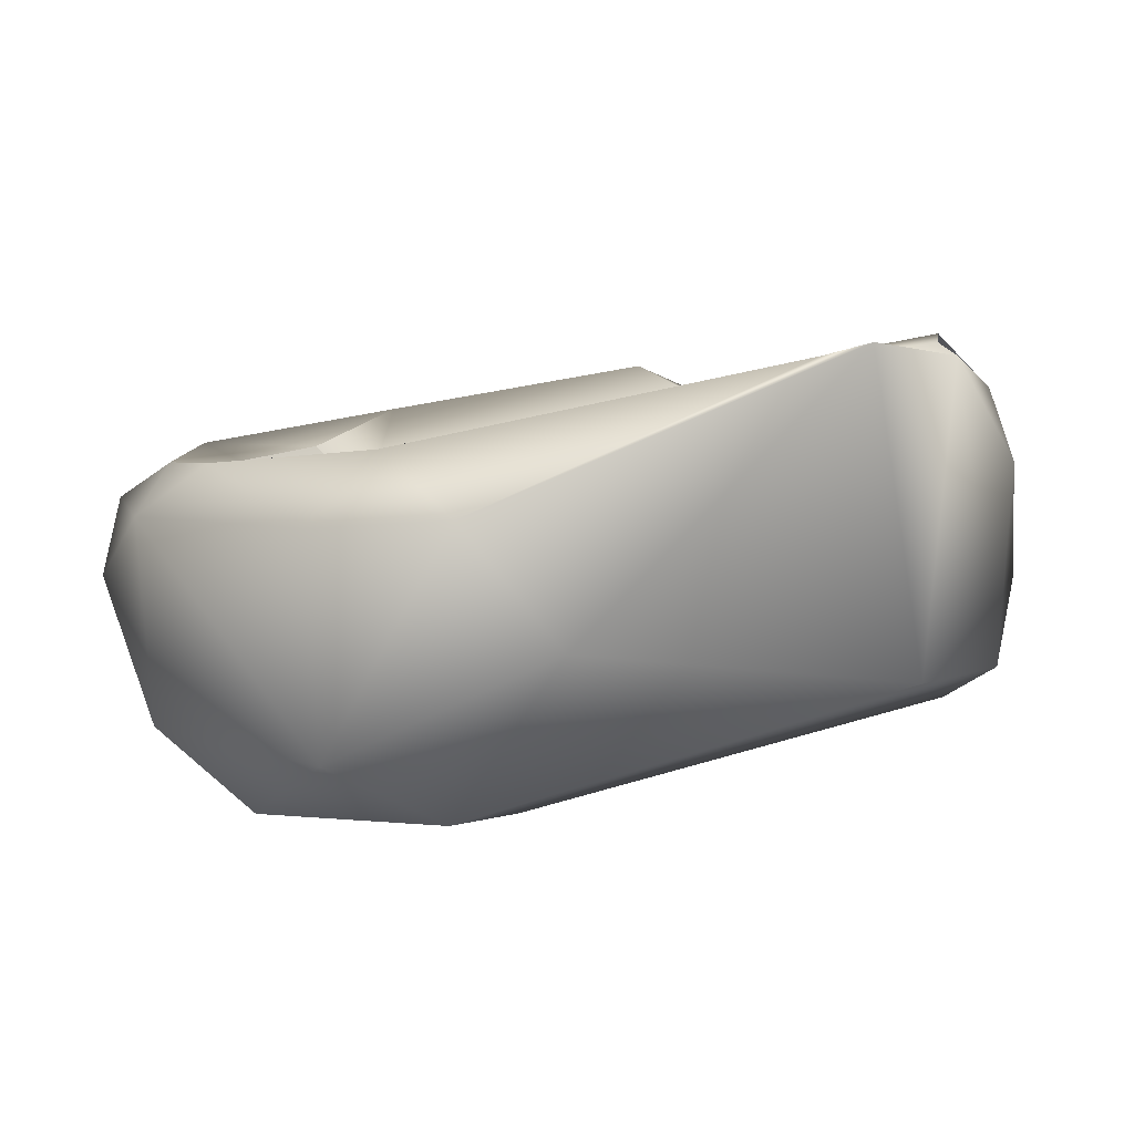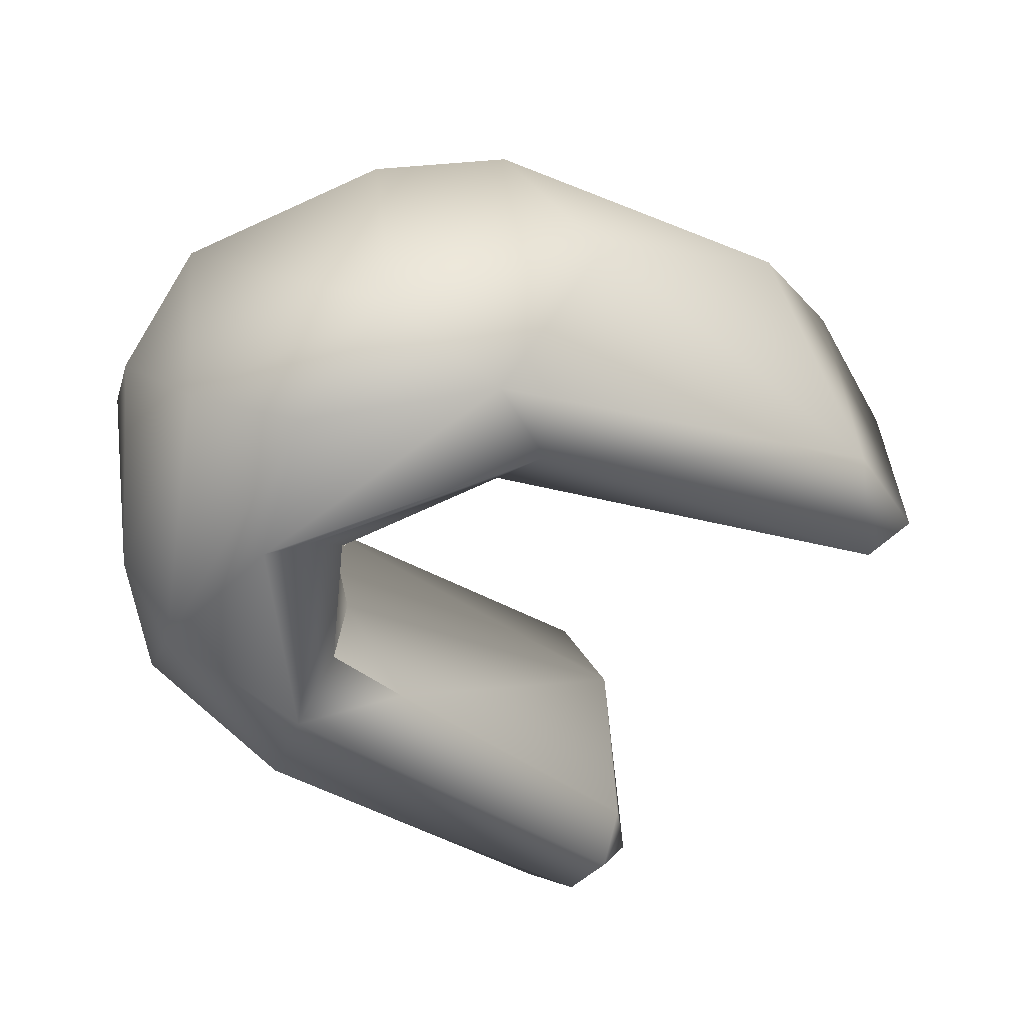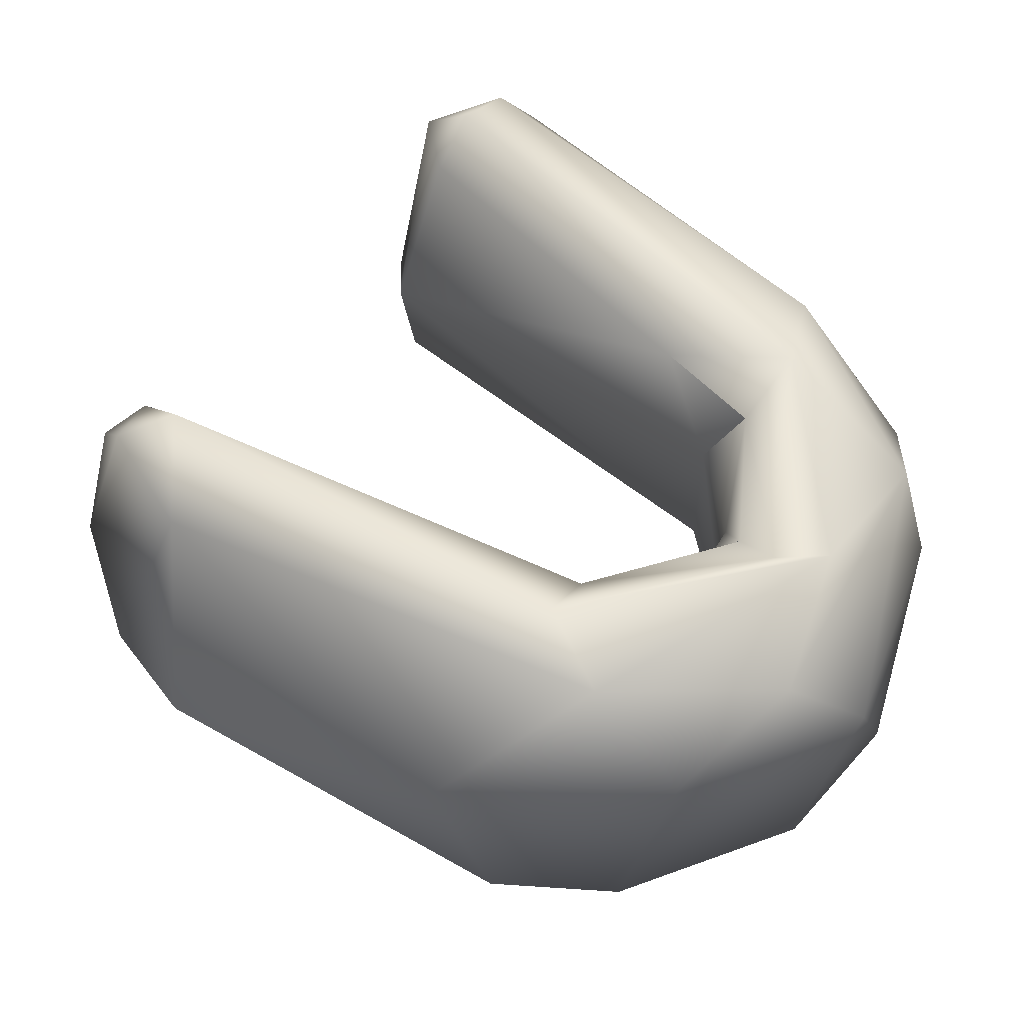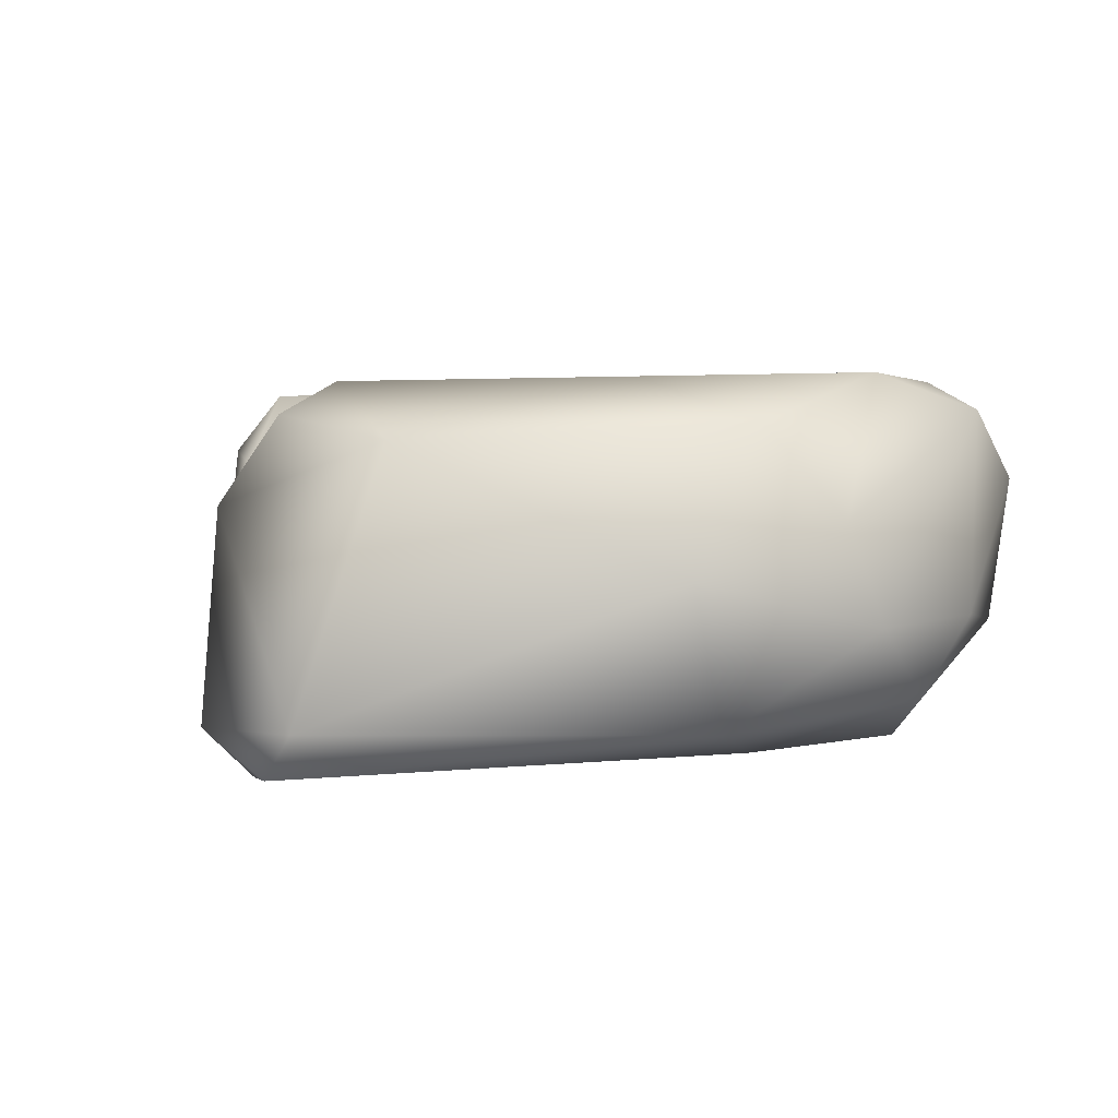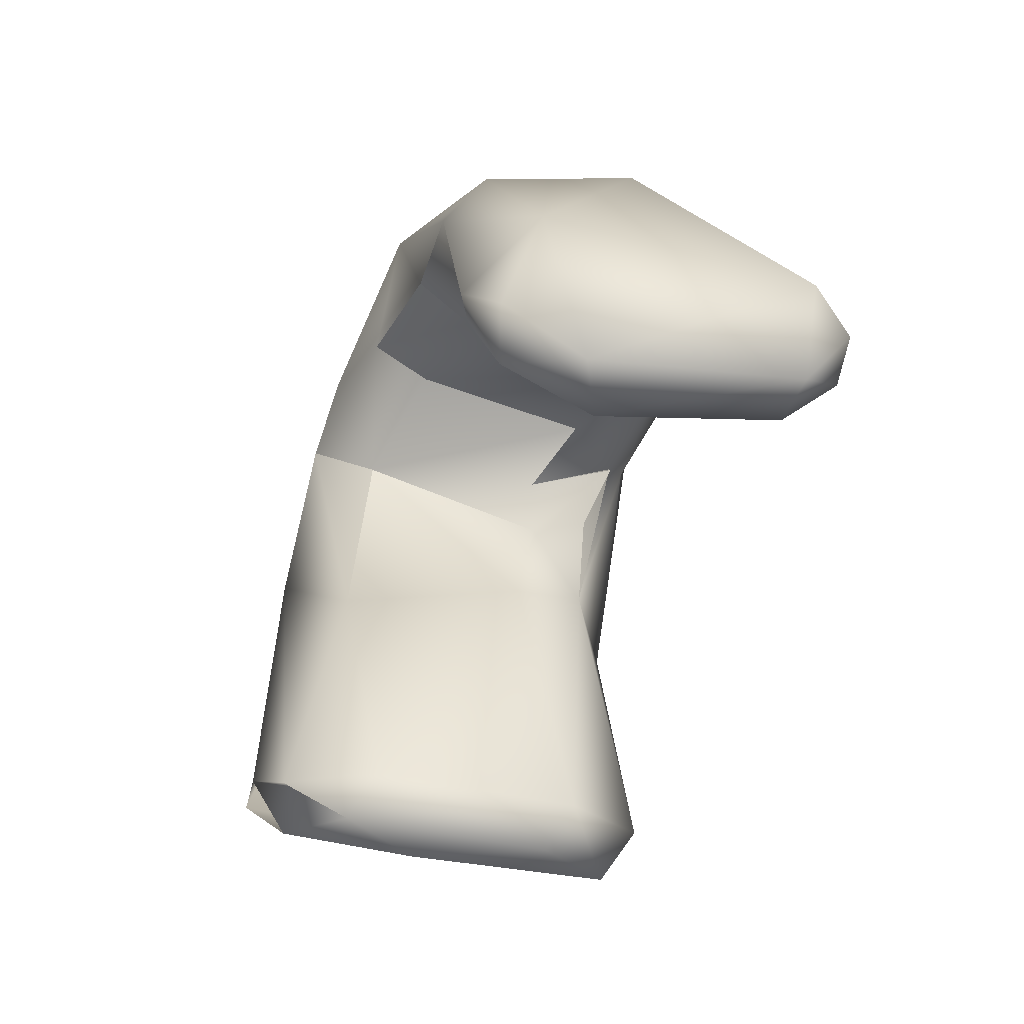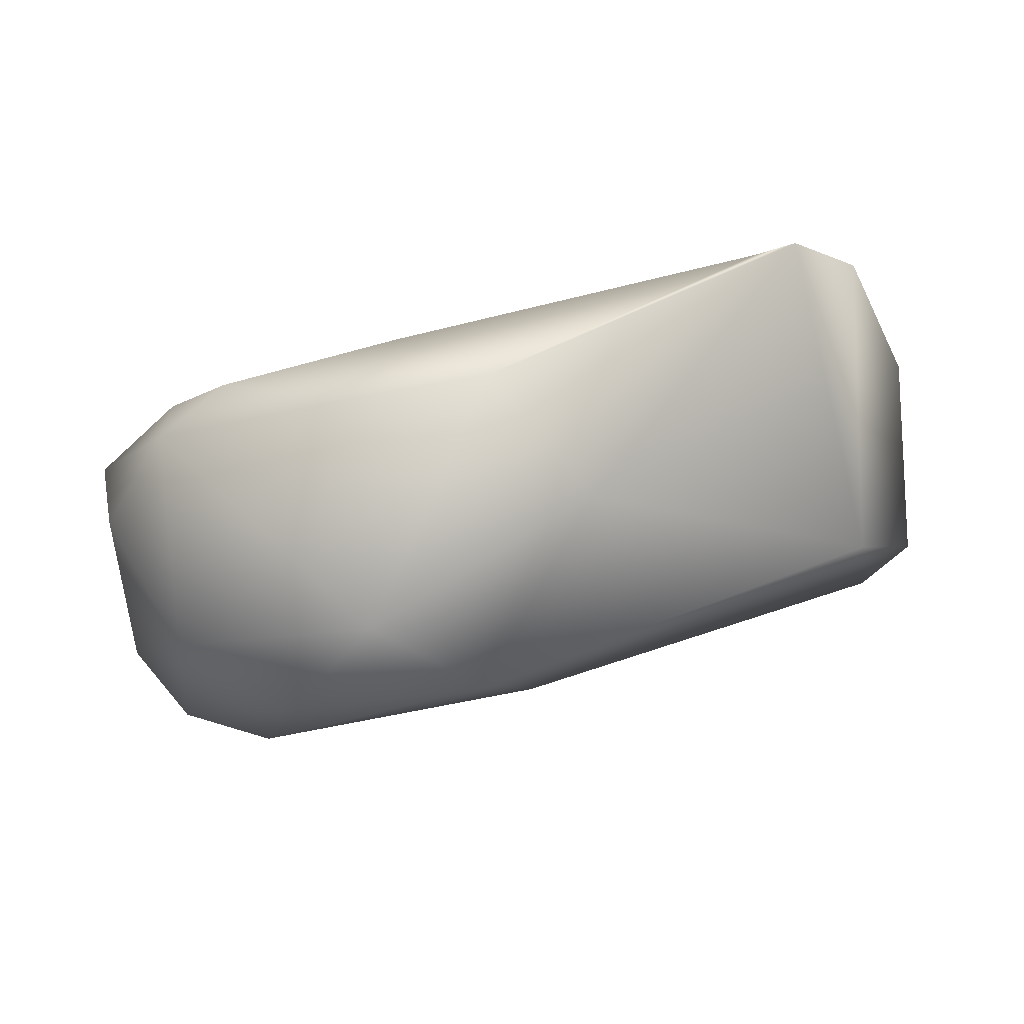
<metadata>
{"format":"obj","ext":"obj","renderer":"f3d","projection":"perspective","resolution":1024,"background":"white","views":[{"elev":31.4,"azim":-172.2,"up":"+Y"},{"elev":-30.8,"azim":171.9,"up":"+Y"},{"elev":-52.8,"azim":-18.1,"up":"+Z"},{"elev":-24.2,"azim":30.9,"up":"+Y"},{"elev":46.4,"azim":-98.1,"up":"+Z"},{"elev":17.1,"azim":174.5,"up":"+Y"}]}
</metadata>
<code>
o FJ1329.obj_grp1.073
v 0.05261 -0.7696 7.201
v 0.05372 -0.7705 7.201
v 0.05425 -0.7689 7.199
v 0.0531 -0.769 7.203
v 0.0526 -0.7654 7.203
v 0.05235 -0.7683 7.203
v 0.06303 -0.7692 7.199
v 0.05399 -0.7648 7.204
v 0.06253 -0.7712 7.196
v 0.06338 -0.7709 7.198
v 0.05403 -0.7626 7.202
v 0.05897 -0.7756 7.209
v 0.0587 -0.7744 7.209
v 0.05975 -0.776 7.21
v 0.06278 -0.7648 7.2
v 0.05827 -0.7747 7.21
v 0.05887 -0.77 7.211
v 0.05888 -0.7702 7.209
v 0.06083 -0.7755 7.21
v 0.05324 -0.764 7.203
v 0.06133 -0.7663 7.195
v 0.06491 -0.7735 7.204
v 0.06744 -0.7749 7.203
v 0.06787 -0.7752 7.205
v 0.05578 -0.7618 7.201
v 0.05442 -0.7629 7.203
v 0.05443 -0.7628 7.203
v 0.06374 -0.7705 7.195
v 0.0686 -0.7731 7.198
v 0.06359 -0.7636 7.195
v 0.06639 -0.7717 7.203
v 0.05682 -0.762 7.2
v 0.06334 -0.7698 7.211
v 0.05982 -0.7683 7.21
v 0.06059 -0.7685 7.211
v 0.06626 -0.7689 7.194
v 0.06806 -0.7713 7.196
v 0.06741 -0.7727 7.198
v 0.06681 -0.7722 7.199
v 0.06517 -0.7699 7.199
v 0.06672 -0.7735 7.202
v 0.06854 -0.7728 7.208
v 0.06164 -0.7677 7.211
v 0.06661 -0.7641 7.196
v 0.06693 -0.7713 7.201
v 0.07066 -0.7737 7.202
v 0.06755 -0.7659 7.199
v 0.06556 -0.7713 7.199
v 0.06678 -0.7723 7.199
v 0.06626 -0.77 7.199
v 0.06626 -0.77 7.199
v 0.06755 -0.7659 7.199
v 0.06845 -0.7675 7.202
v 0.06548 -0.7632 7.197
v 0.06672 -0.7735 7.202
v 0.06741 -0.7685 7.204
v 0.06985 -0.7693 7.207
v 0.06739 -0.768 7.208
v 0.07051 -0.7701 7.197
v 0.07105 -0.7731 7.204
v 0.06693 -0.7713 7.201
v 0.07094 -0.7712 7.206
v 0.07113 -0.7672 7.204
v 0.07213 -0.7678 7.199
v 0.07182 -0.7719 7.201
v 0.07078 -0.7654 7.198
v 0.07239 -0.7672 7.202
v 0.06935 -0.7644 7.198
v 0.06935 -0.7644 7.198
v 0.06935 -0.7644 7.198
v 0.06965 -0.7663 7.202
v 0.07058 -0.7652 7.2
v 0.06845 -0.7675 7.202
v 0.06755 -0.7659 7.199
v 0.06965 -0.7663 7.202
v 0.06864 -0.7675 7.205
v 0.06864 -0.7675 7.205
v 0.06864 -0.7675 7.205
v 0.07058 -0.7652 7.2
f 1 3 2
f 6 5 1
f 1 4 6
f 1 2 4
f 2 3 9
f 2 9 10
f 4 2 10
f 7 4 10
f 11 3 1
f 11 1 5
f 8 4 7
f 15 8 7
f 16 17 18
f 16 13 12
f 12 14 16
f 19 16 14
f 11 5 20
f 20 5 6
f 20 6 4
f 20 4 8
f 12 22 23
f 24 14 23
f 21 3 25
f 13 22 12
f 14 12 23
f 19 14 24
f 3 11 25
f 16 18 13
f 19 17 16
f 26 11 20
f 27 20 8
f 15 27 8
f 28 3 21
f 28 9 3
f 28 29 9
f 30 21 25
f 22 13 18
f 31 22 18
f 27 15 54
f 11 26 32
f 32 26 27
f 34 18 17
f 33 17 19
f 34 17 35
f 36 37 28
f 36 28 21
f 36 21 30
f 9 29 38
f 9 38 10
f 10 38 39
f 10 40 7
f 41 23 22
f 32 30 25
f 33 19 42
f 33 35 17
f 43 35 33
f 43 34 35
f 29 28 37
f 36 30 44
f 38 23 41
f 39 38 41
f 46 23 29
f 38 29 23
f 7 40 47
f 48 40 10
f 48 49 40
f 49 50 40
f 45 51 39
f 40 50 52
f 45 31 53
f 31 45 41
f 39 41 45
f 46 24 23
f 31 55 22
f 42 19 24
f 54 30 32
f 56 31 18
f 54 32 27
f 56 18 34
f 56 34 43
f 43 33 58
f 36 59 37
f 46 29 37
f 46 37 59
f 24 46 60
f 44 30 54
f 52 50 61
f 24 60 42
f 7 47 15
f 62 42 60
f 31 56 53
f 58 56 43
f 57 33 42
f 58 57 63
f 57 58 33
f 65 59 64
f 65 46 59
f 36 66 59
f 36 44 66
f 64 67 65
f 65 60 46
f 68 44 54
f 68 66 44
f 70 52 71
f 70 71 72
f 73 52 61
f 71 52 73
f 69 54 15
f 69 15 74
f 53 56 75
f 76 75 56
f 63 78 58
f 57 42 62
f 77 56 58
f 64 59 66
f 67 64 66
f 60 65 67
f 66 68 79
f 66 79 67
f 79 63 67
f 60 67 62
f 72 71 63
f 63 71 78
f 57 62 63
f 67 63 62

</code>
